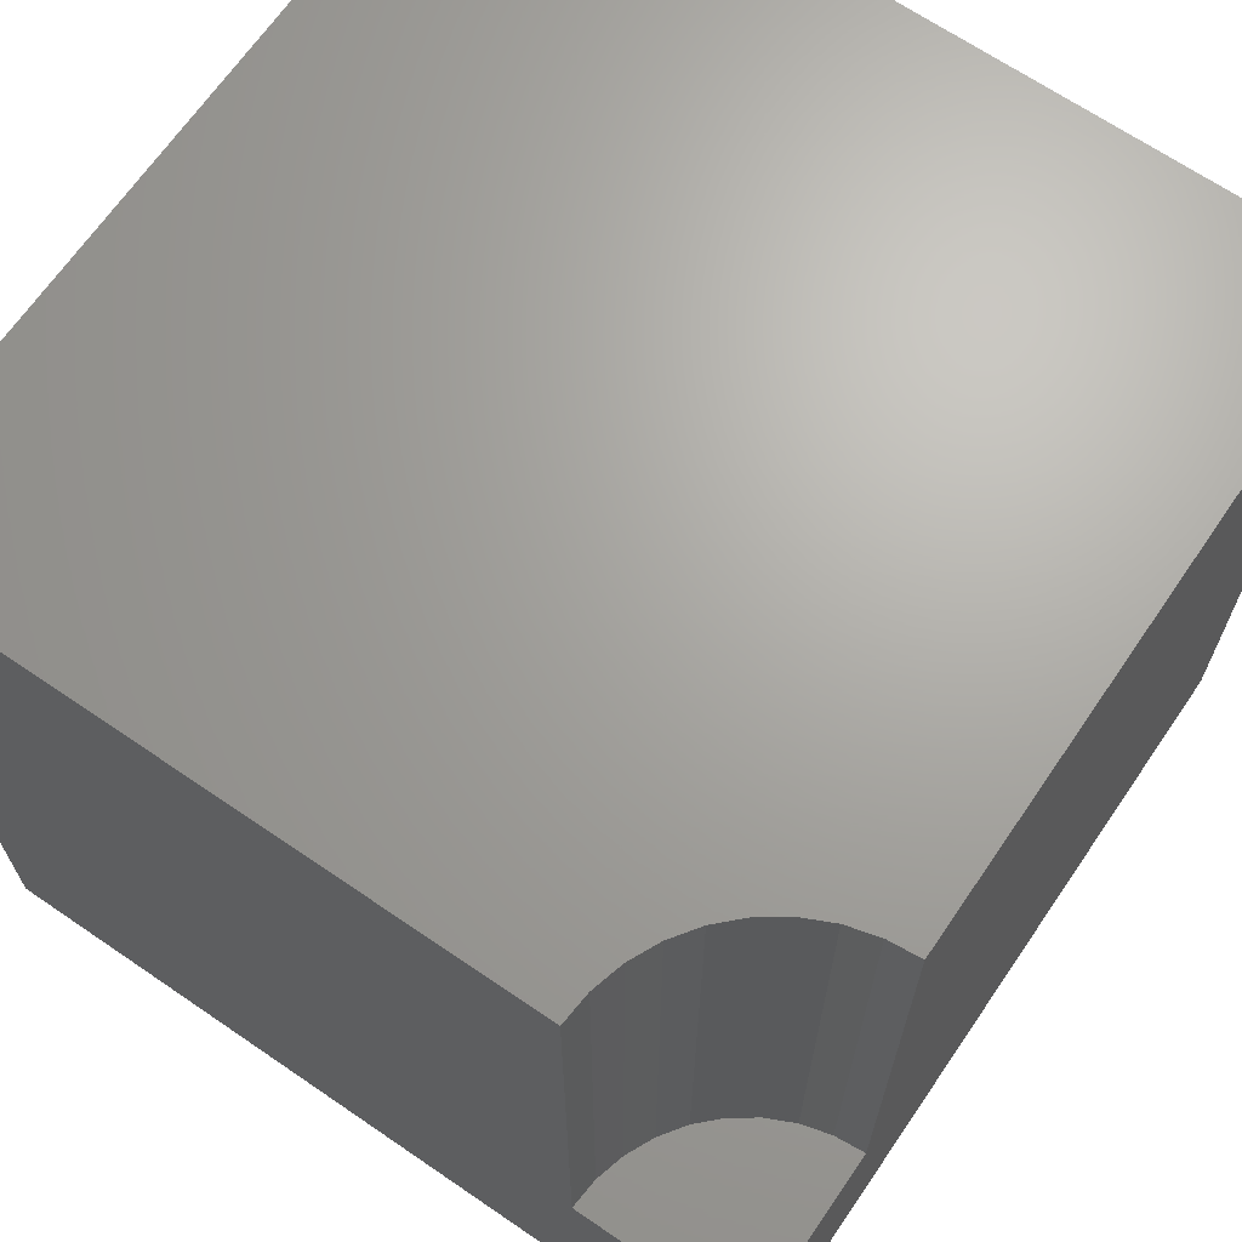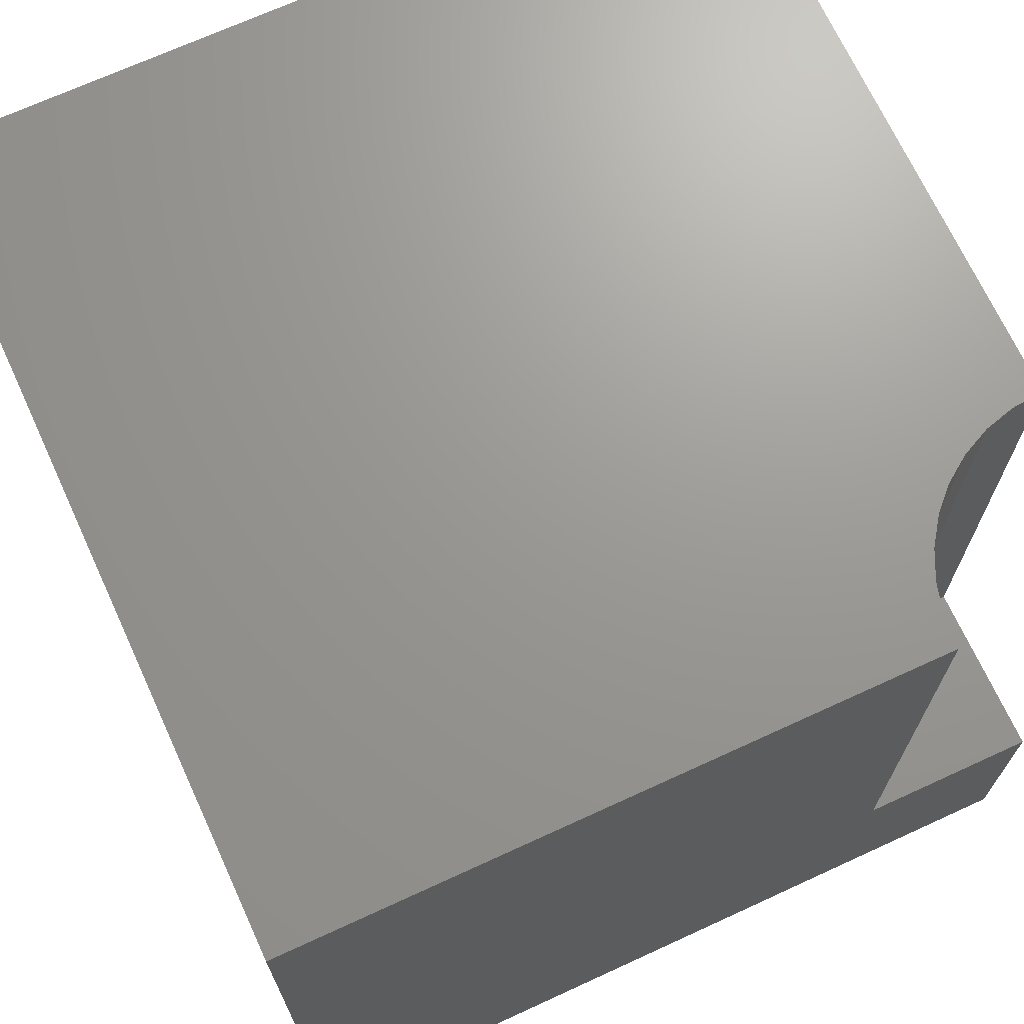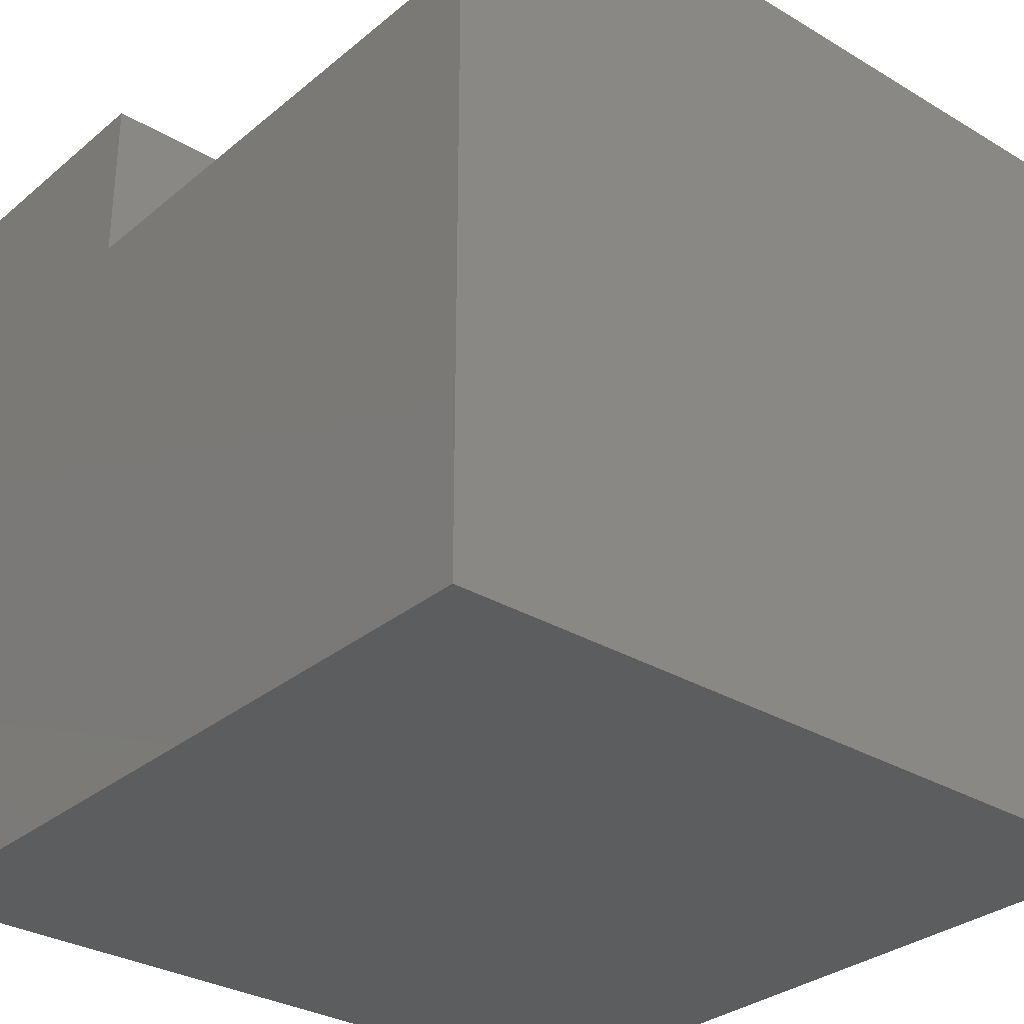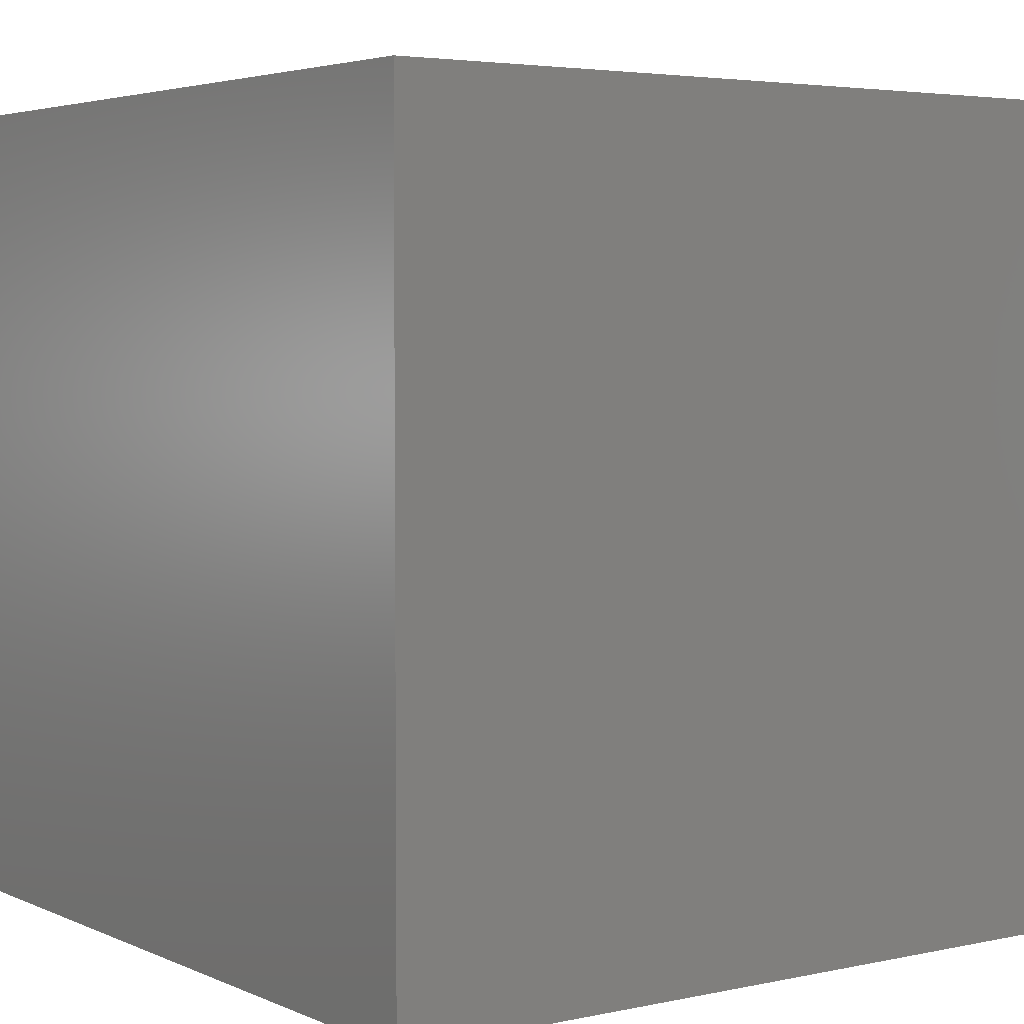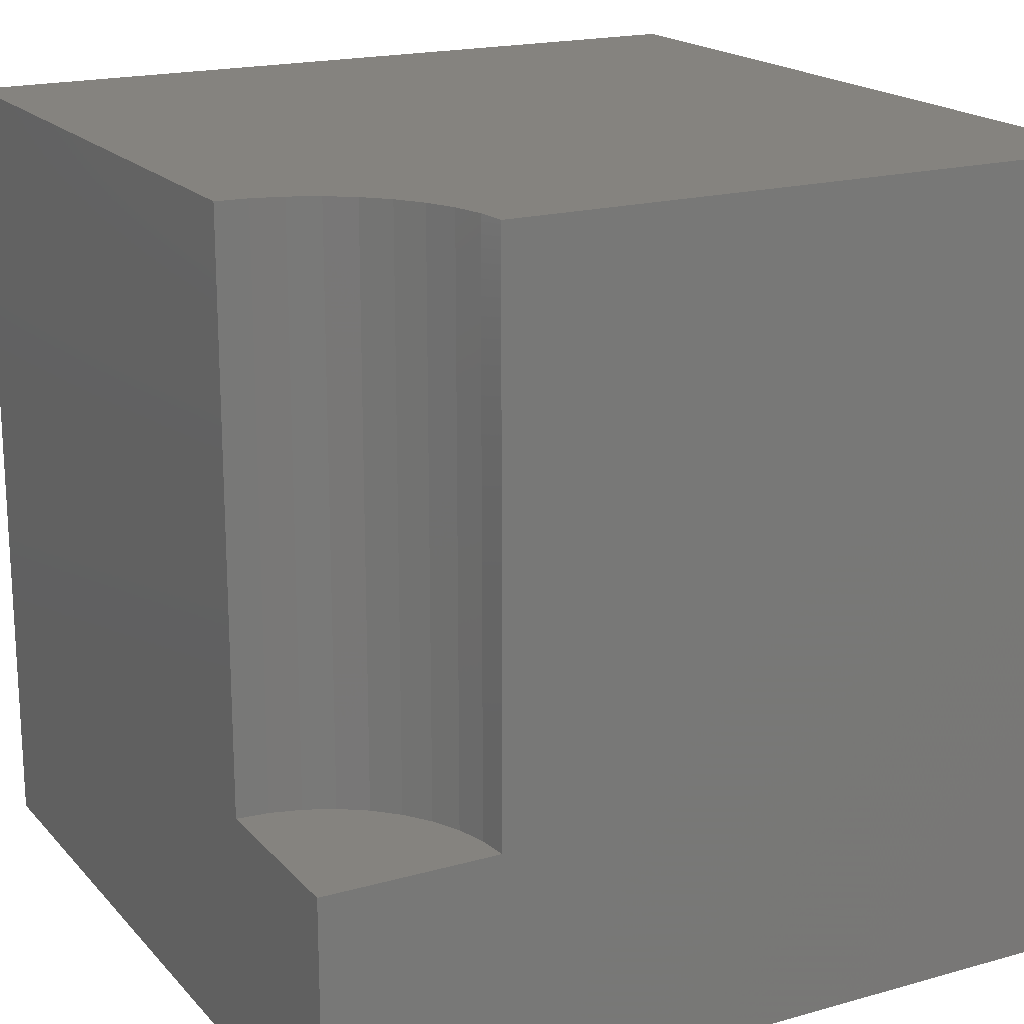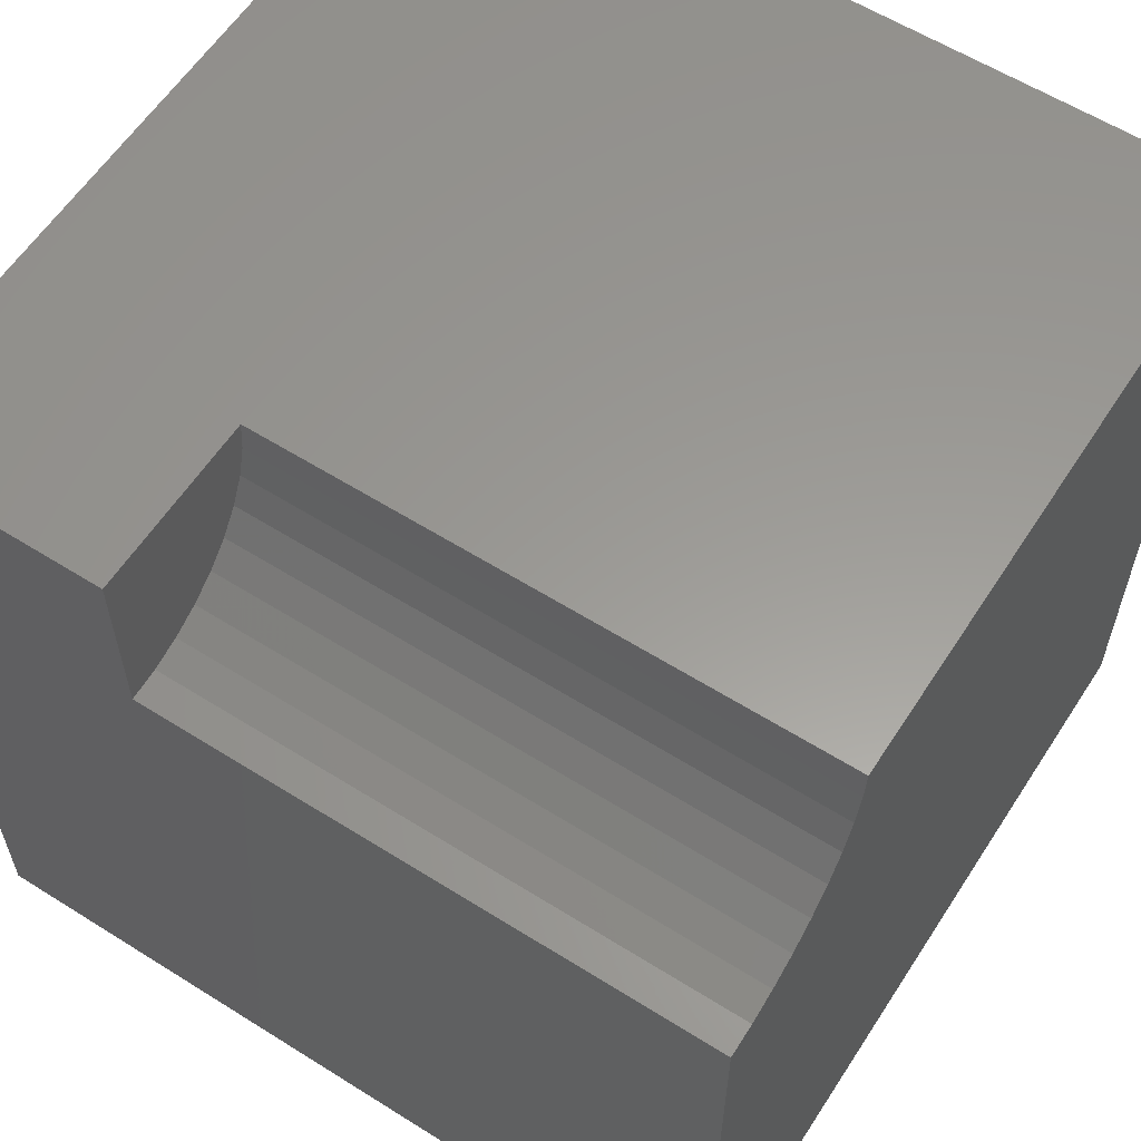
<metadata>
{"format":"stl","ext":"stl","renderer":"f3d","projection":"perspective","resolution":1024,"background":"white","views":[{"elev":67.4,"azim":-145.6,"up":"+Z"},{"elev":69.7,"azim":155.3,"up":"+Z"},{"elev":-30.9,"azim":-40.5,"up":"+Y"},{"elev":4.0,"azim":144.5,"up":"+Y"},{"elev":18.6,"azim":-118.3,"up":"+Z"},{"elev":59.6,"azim":-57.2,"up":"+Y"}]}
</metadata>
<code>
# stl→obj: 30 verts, 52 faces
v 0 10 3.033
v 0 10 0
v 0 7.814 3.033
v 0 0 0
v 0 7.814 10
v 0 0 10
v 0.3796 7.847 10
v 2.186 10 10
v 2.153 9.62 10
v 10 10 10
v 2.054 9.252 10
v 10 0 10
v 1.893 8.907 10
v 1.675 8.595 10
v 1.405 8.325 10
v 1.093 8.107 10
v 0.7477 7.946 10
v 10 10 0
v 10 0 0
v 2.186 10 3.033
v -4.016e-16 7.814 3.033
v -4.016e-16 7.814 10
v 0.3796 7.847 3.033
v 0.7477 7.946 3.033
v 1.093 8.107 3.033
v 1.405 8.325 3.033
v 1.675 8.595 3.033
v 1.893 8.907 3.033
v 2.054 9.252 3.033
v 2.153 9.62 3.033
f 1 2 3
f 3 2 4
f 3 4 5
f 5 4 6
f 7 5 6
f 8 9 10
f 10 9 11
f 10 11 12
f 12 11 13
f 12 13 14
f 14 15 12
f 12 15 16
f 12 16 6
f 6 16 17
f 6 17 7
f 18 10 19
f 19 10 12
f 2 18 4
f 4 18 19
f 8 10 20
f 20 10 18
f 20 18 1
f 1 18 2
f 19 12 4
f 4 12 6
f 21 22 7
f 21 7 23
f 23 7 17
f 23 17 24
f 24 17 16
f 24 16 25
f 25 16 15
f 25 15 26
f 26 15 14
f 26 14 27
f 27 14 13
f 27 13 28
f 28 13 11
f 28 11 29
f 29 11 9
f 29 9 30
f 30 9 8
f 30 8 20
f 21 23 1
f 1 23 24
f 1 24 25
f 25 26 1
f 1 26 27
f 1 27 28
f 28 29 1
f 1 29 30
f 1 30 20

</code>
